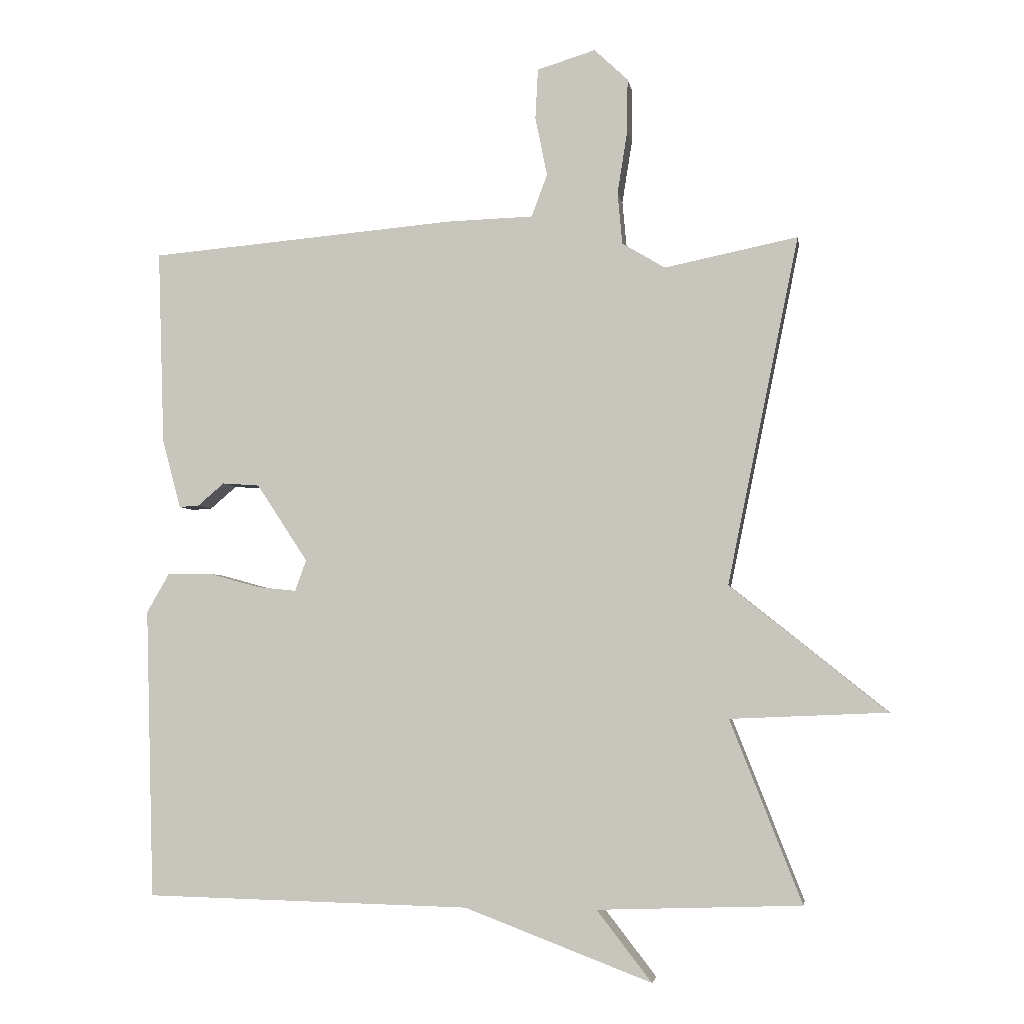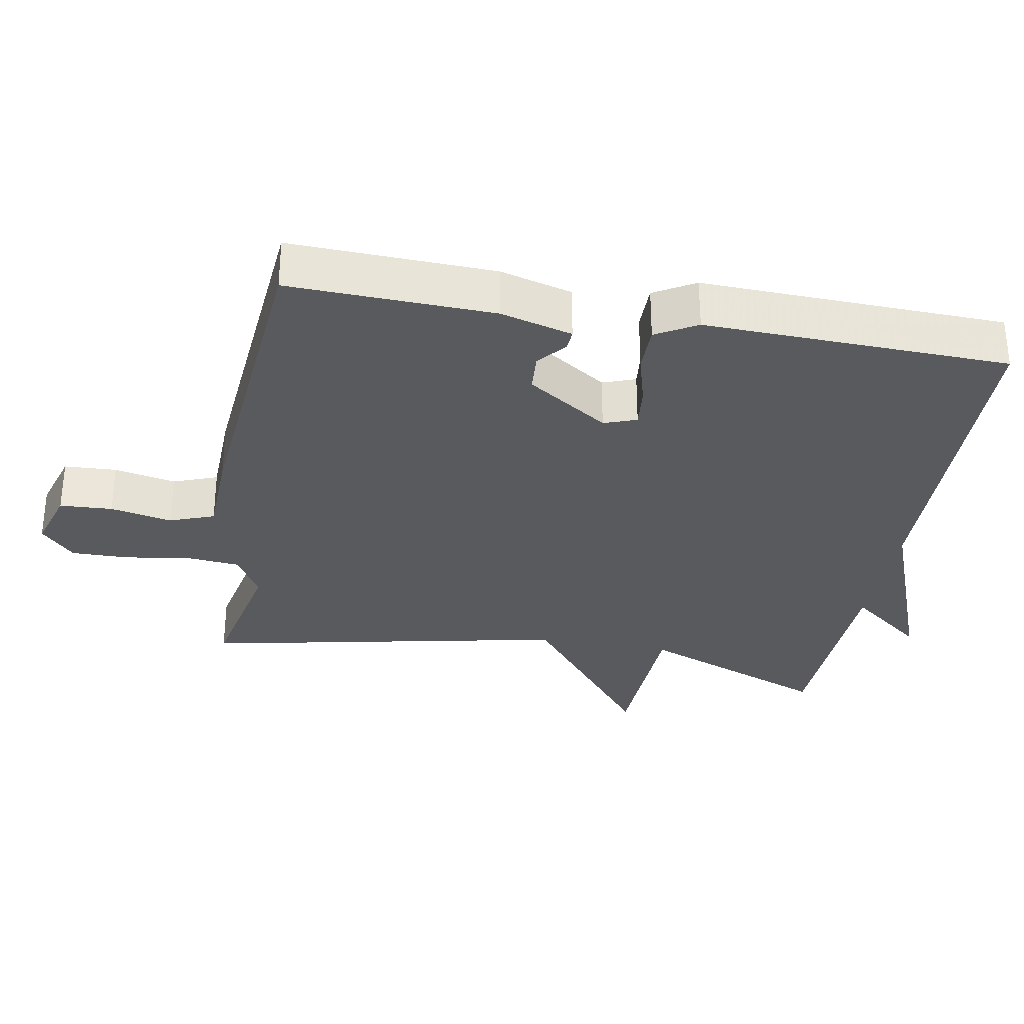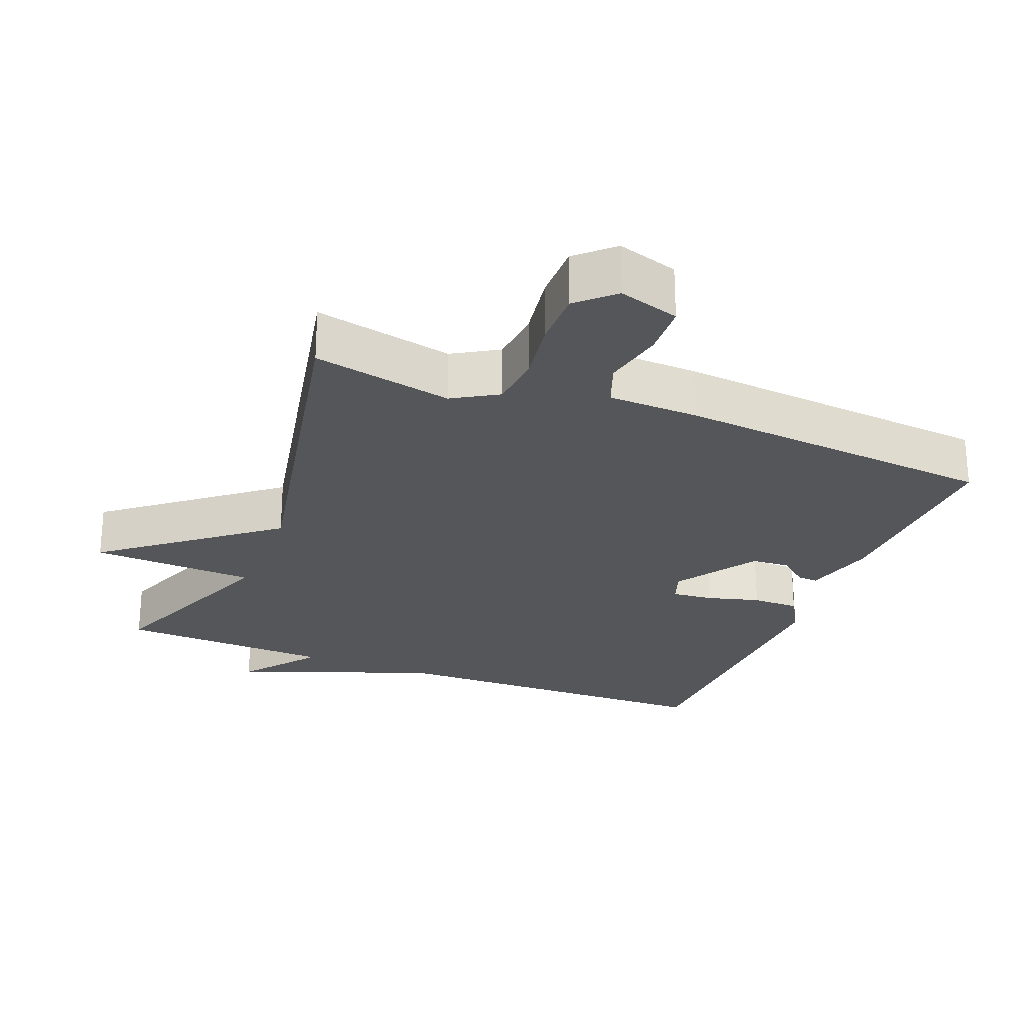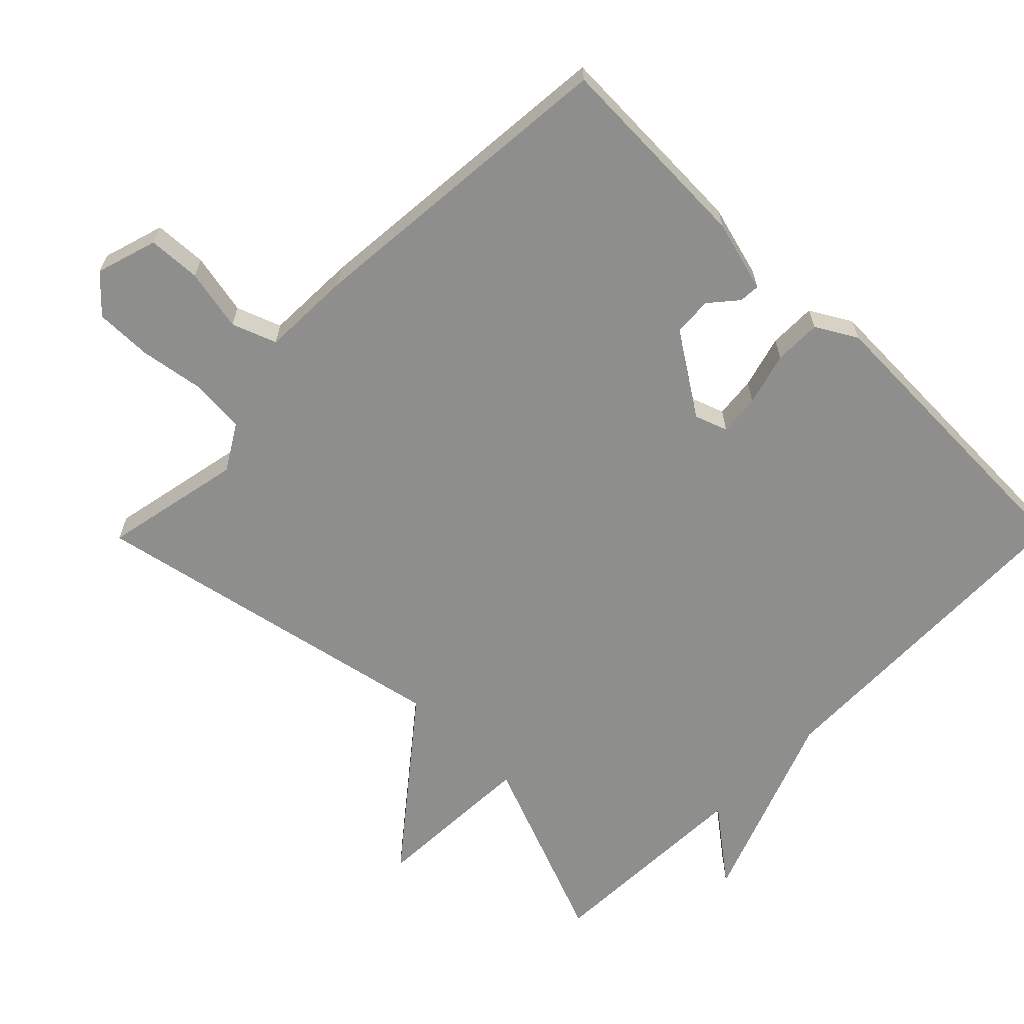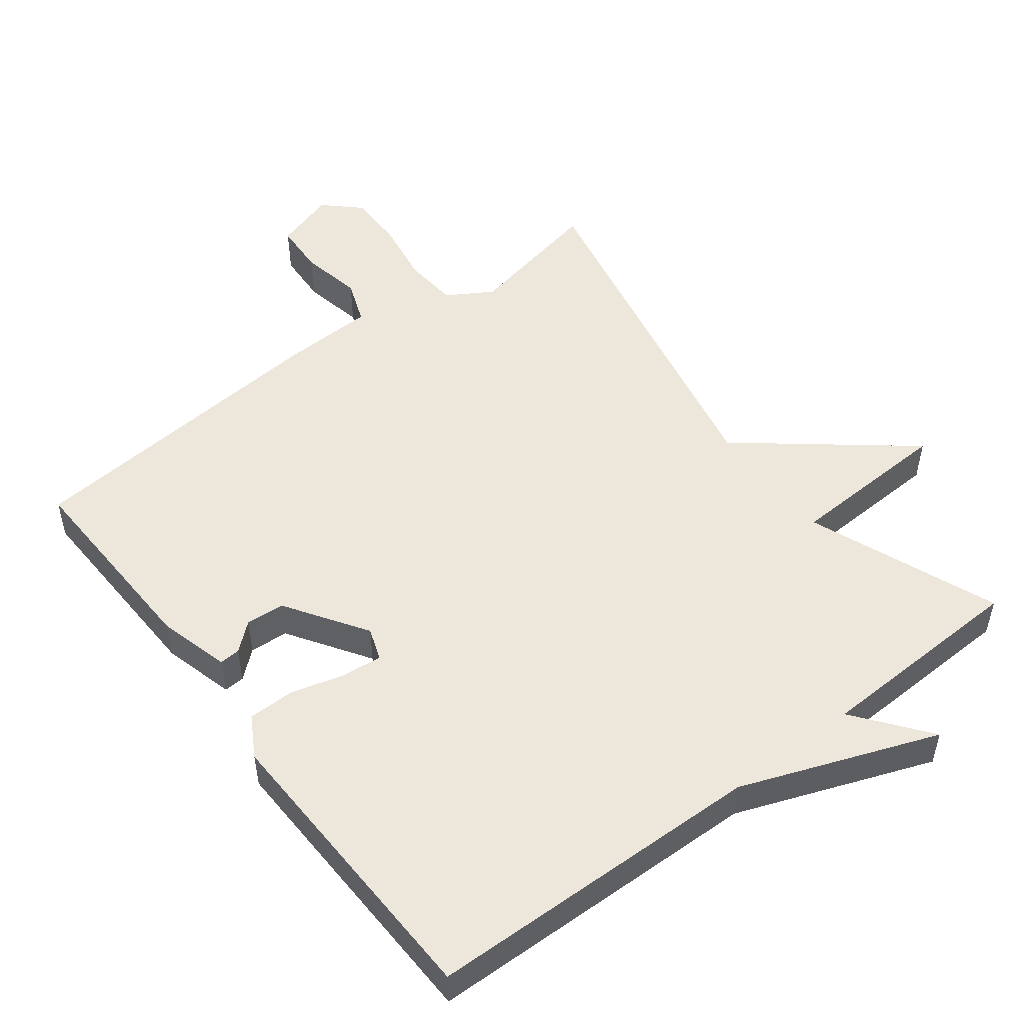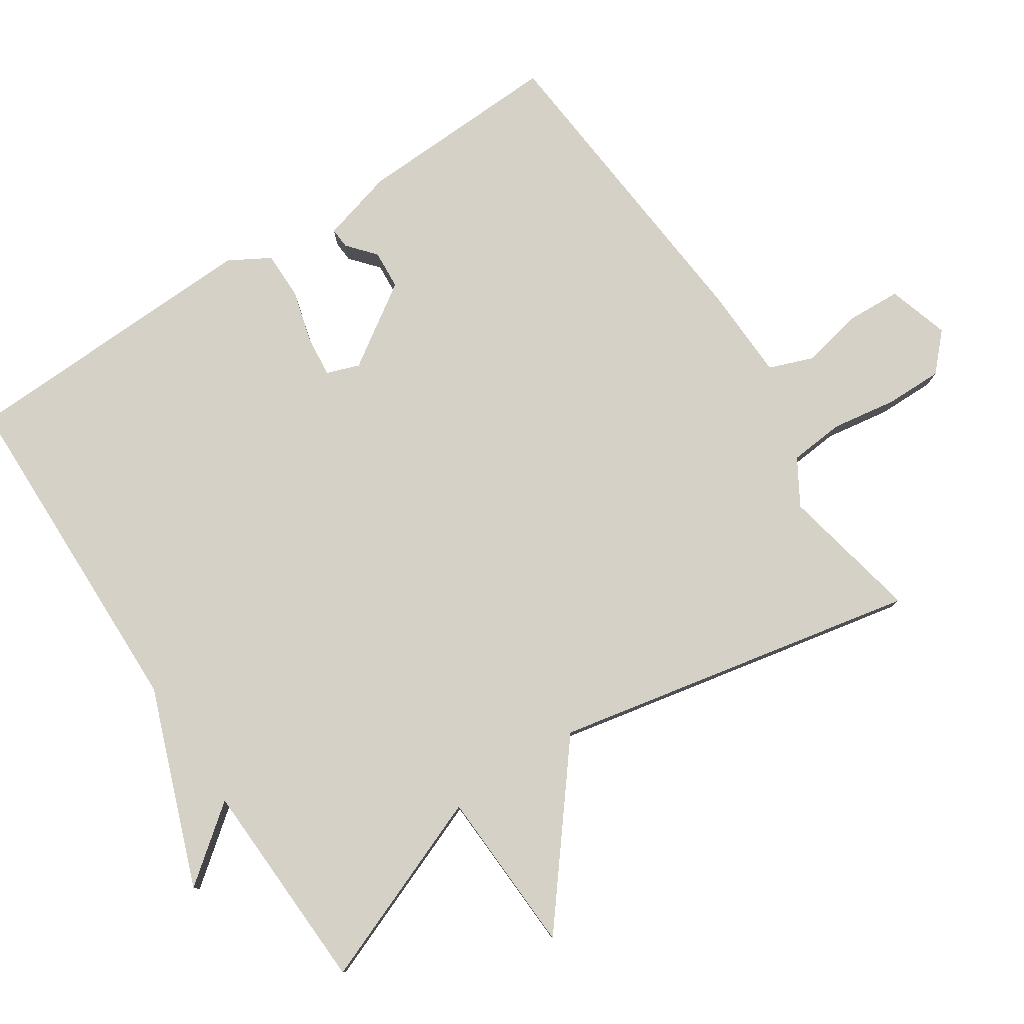
<metadata>
{"format":"obj","ext":"obj","renderer":"f3d","projection":"perspective","resolution":1024,"background":"white","views":[{"elev":-3.9,"azim":-171.1,"up":"+Z"},{"elev":-31.5,"azim":79.8,"up":"+Y"},{"elev":-25.6,"azim":-21.7,"up":"+Y"},{"elev":-64.9,"azim":45.4,"up":"+Y"},{"elev":51.1,"azim":142.6,"up":"+Y"},{"elev":79.5,"azim":-123.5,"up":"+Y"}]}
</metadata>
<code>
v 0.5 0.07 -0.5
v 0.008 0.07 -0.511
v -0.275 0.07 -0.618
v -0.192 0.07 -0.511
v -0.5 0.07 -0.5
v -0.392 0.07 -0.225
v -0.629 0.07 -0.215
v -0.392 0.07 -0.025
v -0.5 0.07 0.5
v -0.299 0.07 0.459
v -0.234 0.07 0.498
v -0.227 0.07 0.576
v -0.242 0.07 0.67
v -0.243 0.07 0.752
v -0.192 0.07 0.8
v -0.104 0.07 0.773
v -0.1 0.07 0.697
v -0.118 0.07 0.608
v -0.094 0.07 0.544
v 0.037 0.07 0.54
v 0.5 0.07 0.5
v 0.49 0.07 0.206
v 0.462 0.07 0.102
v 0.432 0.07 0.104
v 0.392 0.07 0.138
v 0.336 0.07 0.134
v 0.259 0.07 0.017
v 0.276 0.07 -0.03
v 0.335 0.07 -0.024
v 0.411 0.07 -0.003
v 0.479 0.07 -0.003
v 0.513 0.07 -0.062
v 0.5 0 -0.5
v 0.008 0 -0.511
v -0.275 0 -0.618
v -0.192 0 -0.511
v -0.5 0 -0.5
v -0.392 0 -0.225
v -0.629 0 -0.215
v -0.392 0 -0.025
v -0.5 0 0.5
v -0.299 0 0.459
v -0.234 0 0.498
v -0.227 0 0.576
v -0.242 0 0.67
v -0.243 0 0.752
v -0.192 0 0.8
v -0.104 0 0.773
v -0.1 0 0.697
v -0.118 0 0.608
v -0.094 0 0.544
v 0.037 0 0.54
v 0.5 0 0.5
v 0.49 0 0.206
v 0.462 0 0.102
v 0.432 0 0.104
v 0.392 0 0.138
v 0.336 0 0.134
v 0.259 0 0.017
v 0.276 0 -0.03
v 0.335 0 -0.024
v 0.411 0 -0.003
v 0.479 0 -0.003
v 0.513 0 -0.062
f 32 1 2
f 31 32 2
f 30 31 2
f 29 30 2
f 2 3 4
f 29 2 4
f 28 29 4
f 4 5 6
f 28 4 6
f 27 28 6
f 6 7 8
f 27 6 8
f 26 27 8
f 23 24 25
f 22 23 25
f 21 22 25
f 20 21 25
f 19 20 25 26
f 16 17 18
f 15 16 18
f 14 15 18
f 13 14 18
f 12 13 18
f 11 12 18 19
f 19 26 8
f 11 19 8
f 10 11 8
f 8 9 10
f 34 33 64
f 34 64 63
f 34 63 62
f 34 62 61
f 36 35 34
f 36 34 61
f 36 61 60
f 38 37 36
f 38 36 60
f 38 60 59
f 40 39 38
f 40 38 59
f 40 59 58
f 57 56 55
f 57 55 54
f 57 54 53
f 57 53 52
f 58 57 52 51
f 50 49 48
f 50 48 47
f 50 47 46
f 50 46 45
f 50 45 44
f 51 50 44 43
f 40 58 51
f 40 51 43
f 40 43 42
f 42 41 40
f 1 33 34 2
f 2 34 35 3
f 3 35 36 4
f 4 36 37 5
f 5 37 38 6
f 6 38 39 7
f 7 39 40 8
f 8 40 41 9
f 9 41 42 10
f 10 42 43 11
f 11 43 44 12
f 12 44 45 13
f 13 45 46 14
f 14 46 47 15
f 15 47 48 16
f 16 48 49 17
f 17 49 50 18
f 18 50 51 19
f 19 51 52 20
f 20 52 53 21
f 21 53 54 22
f 22 54 55 23
f 23 55 56 24
f 24 56 57 25
f 25 57 58 26
f 26 58 59 27
f 27 59 60 28
f 28 60 61 29
f 29 61 62 30
f 30 62 63 31
f 31 63 64 32
f 32 64 33 1

</code>
